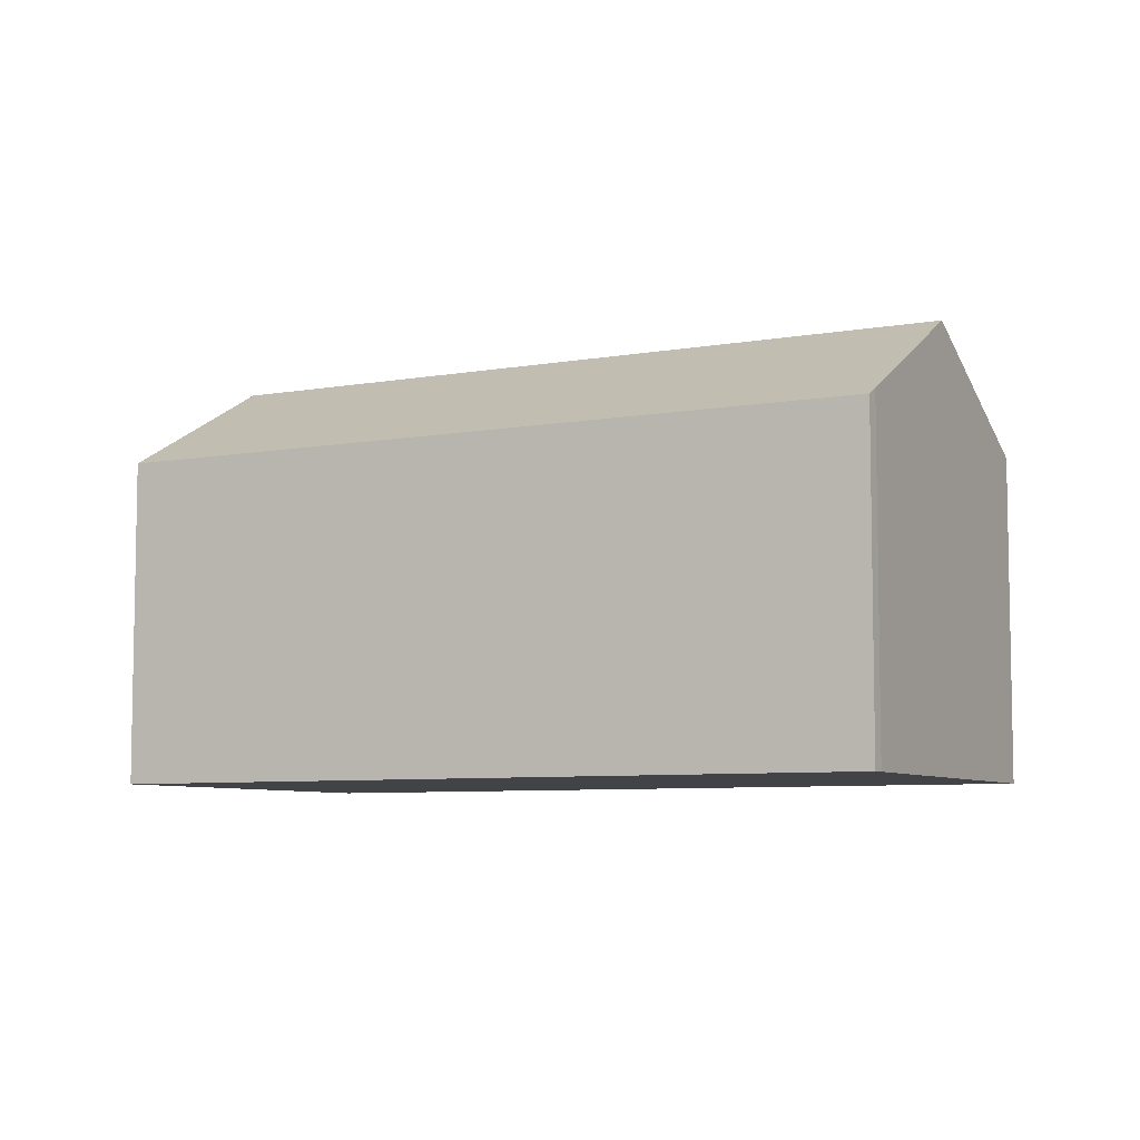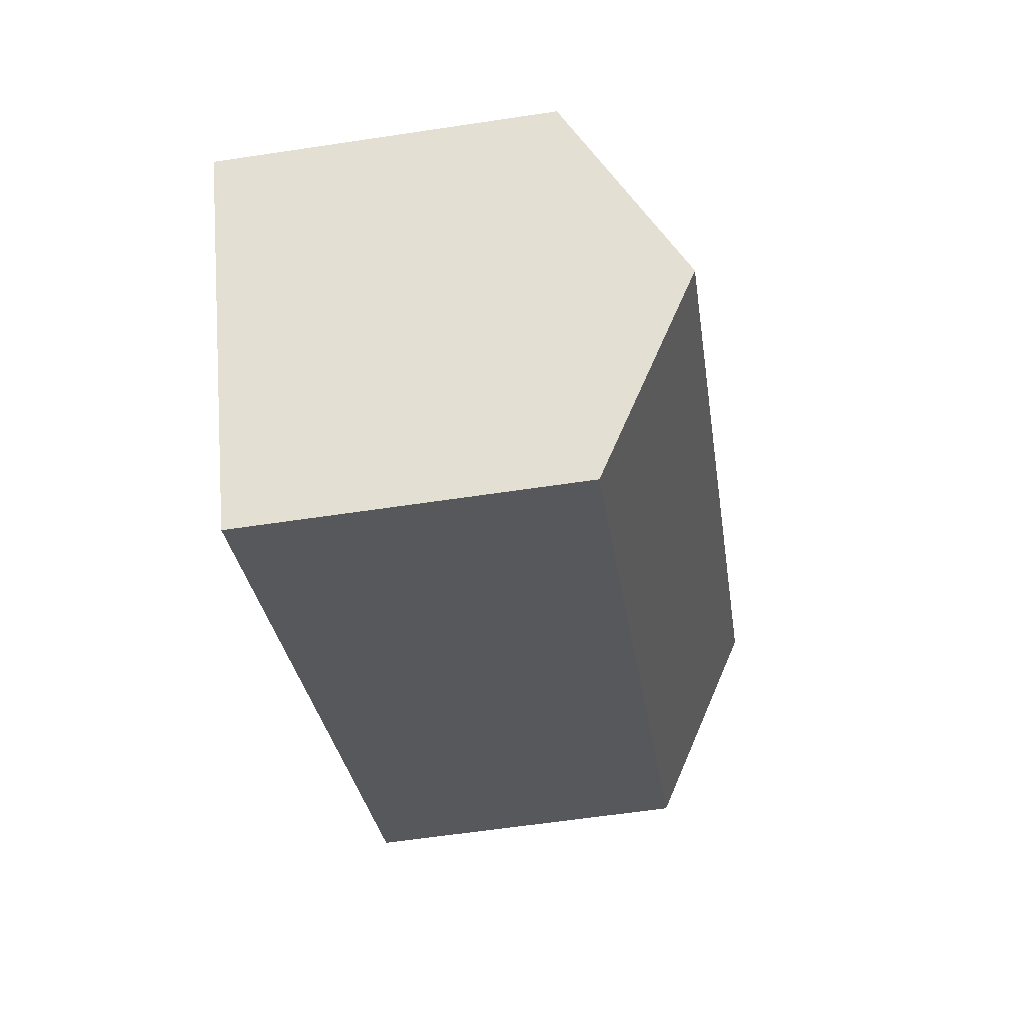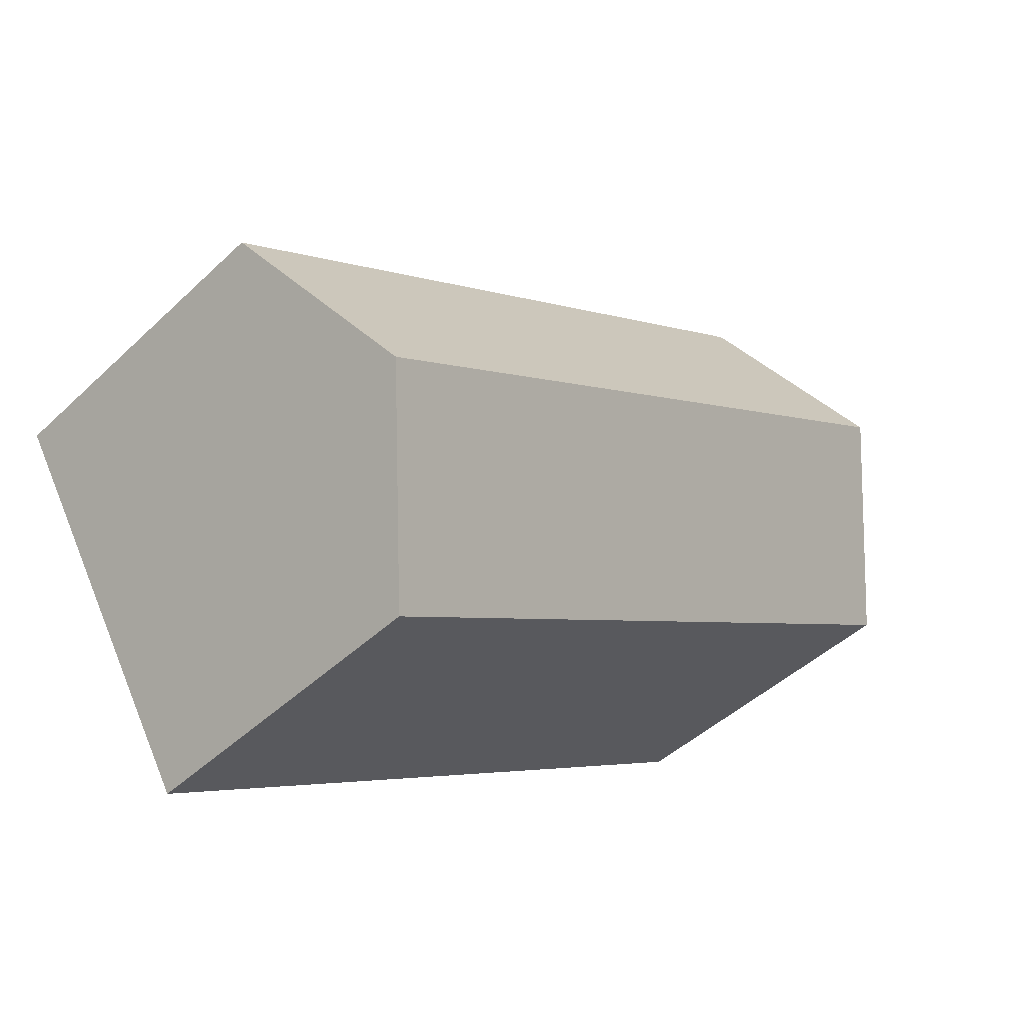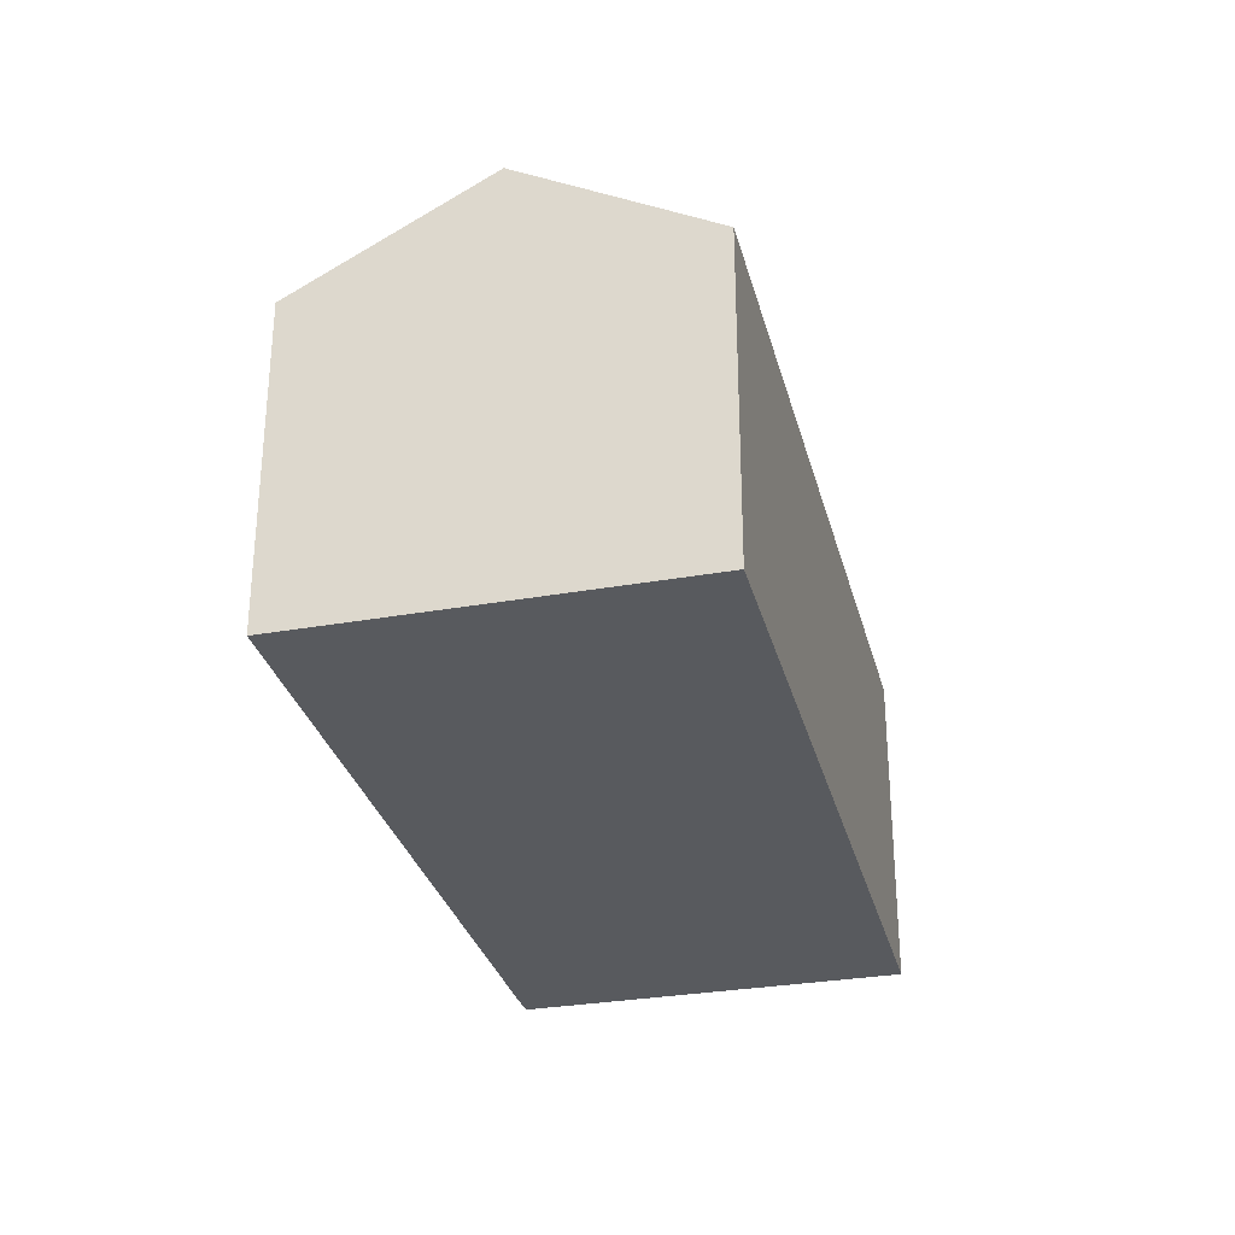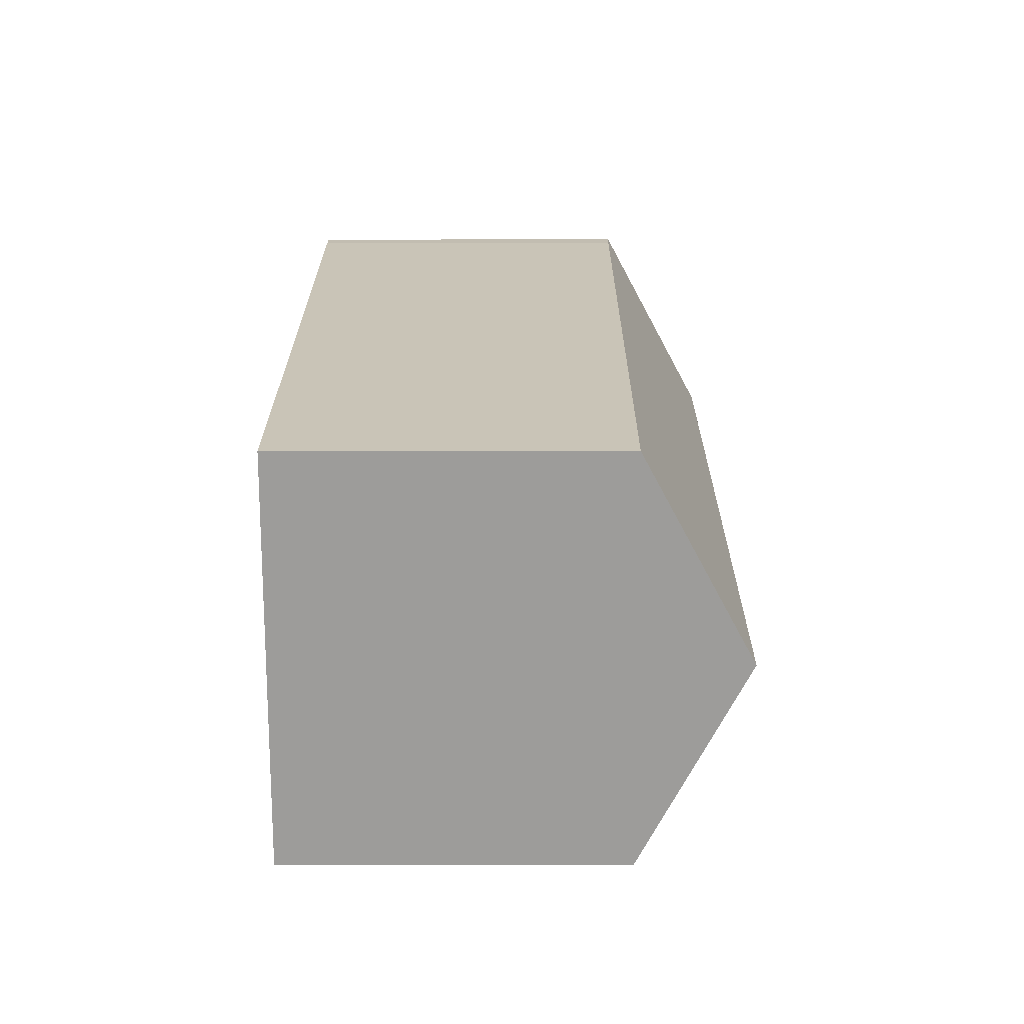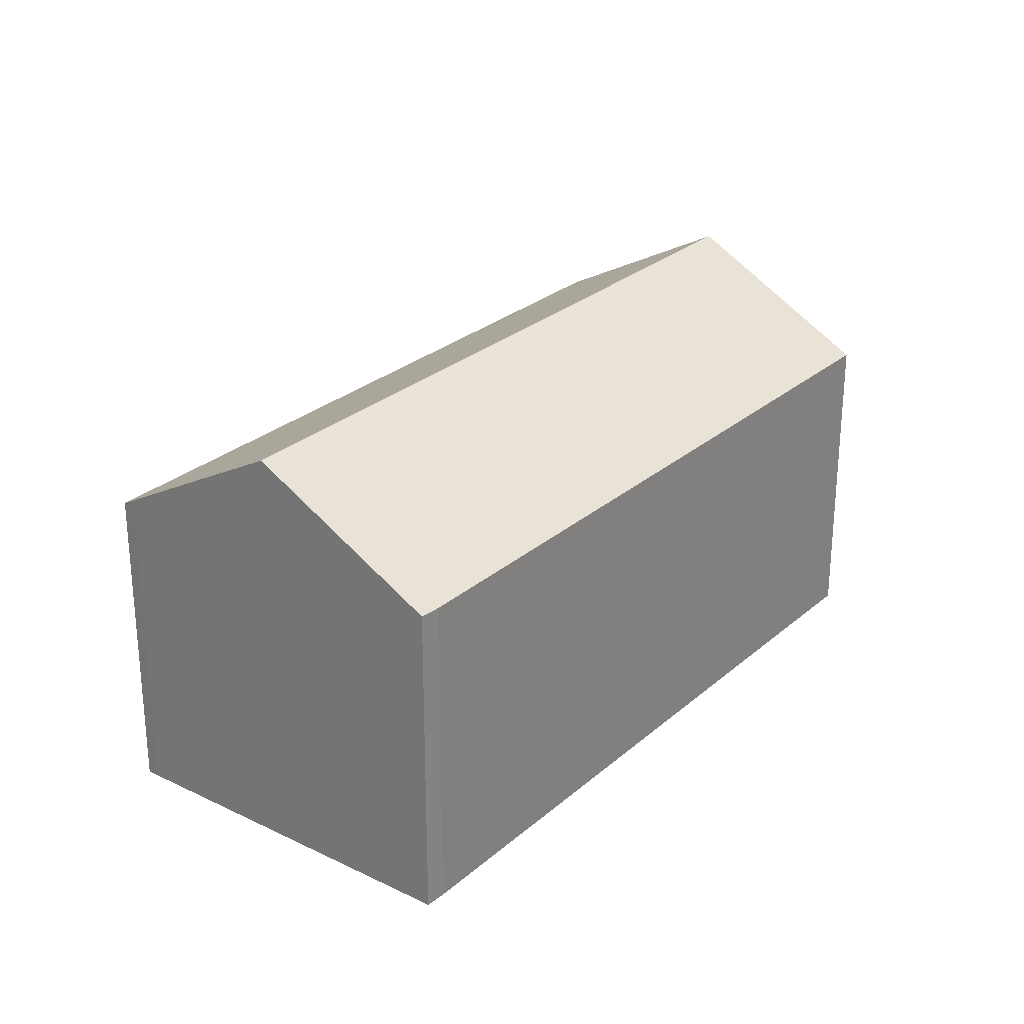
<metadata>
{"format":"obj","ext":"obj","renderer":"f3d","projection":"perspective","resolution":1024,"background":"white","views":[{"elev":-6.9,"azim":-120.5,"up":"+Y"},{"elev":-60.0,"azim":98.8,"up":"+Z"},{"elev":-45.8,"azim":137.1,"up":"+Z"},{"elev":-30.8,"azim":135.7,"up":"+Y"},{"elev":-11.6,"azim":90.1,"up":"+Z"},{"elev":26.9,"azim":-21.2,"up":"+Y"}]}
</metadata>
<code>
v  2.164 9.041 3.514
v  18.43 6.832 -1.674
v  16.27 9.041 -5.224
v  4.708 6.865 6.753
v  4.305 6.88 6.971
v  0 6.848 4.193e-16
v  14.13 6.848 -8.749
v  0.137 6.996 0.242
v  0.137 -1.482e-17 0.242
v  0 0 0
v  4.305 -4.269e-16 6.971
v  2.164 -2.152e-16 3.514
v  4.708 -4.135e-16 6.753
v  18.43 1.025e-16 -1.674
v  14.13 5.357e-16 -8.749
v  16.27 3.199e-16 -5.224
g defaultobject
f 1 2 3
f 2 1 4
f 4 1 5
f 6 3 7
f 3 6 1
f 1 6 8
f 6 9 8
f 9 6 10
f 9 1 8
f 1 9 5
f 5 9 11
f 11 9 12
f 11 4 5
f 4 11 13
f 13 2 4
f 2 13 14
f 14 3 2
f 3 14 7
f 7 14 15
f 15 14 16
f 15 6 7
f 6 15 10
f 15 9 10
f 9 15 12
f 12 15 11
f 11 15 13
f 13 15 14
f 14 15 16

</code>
